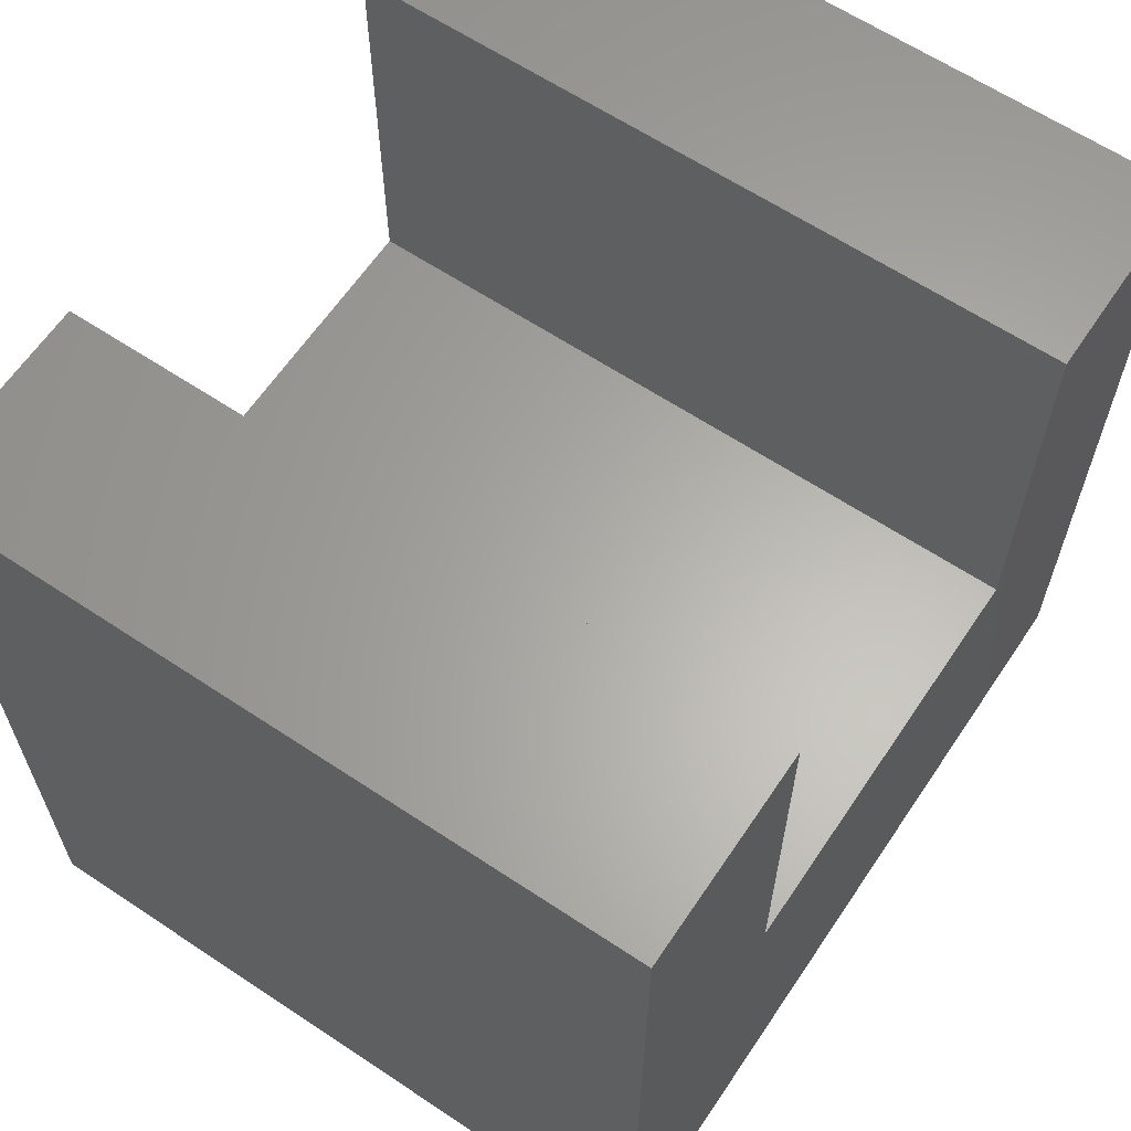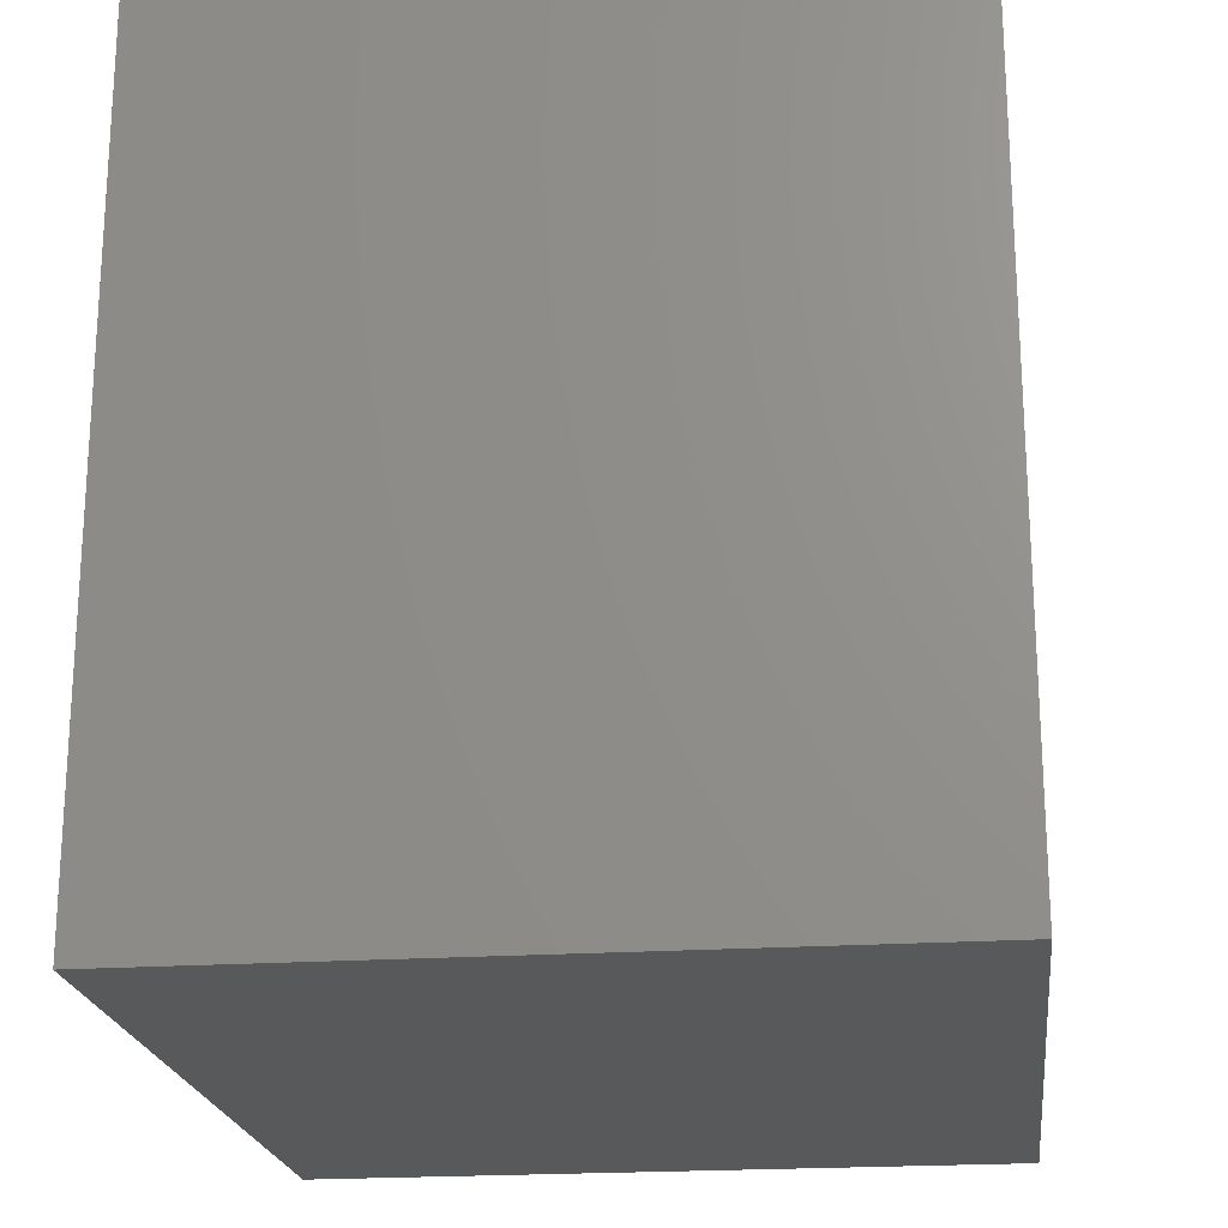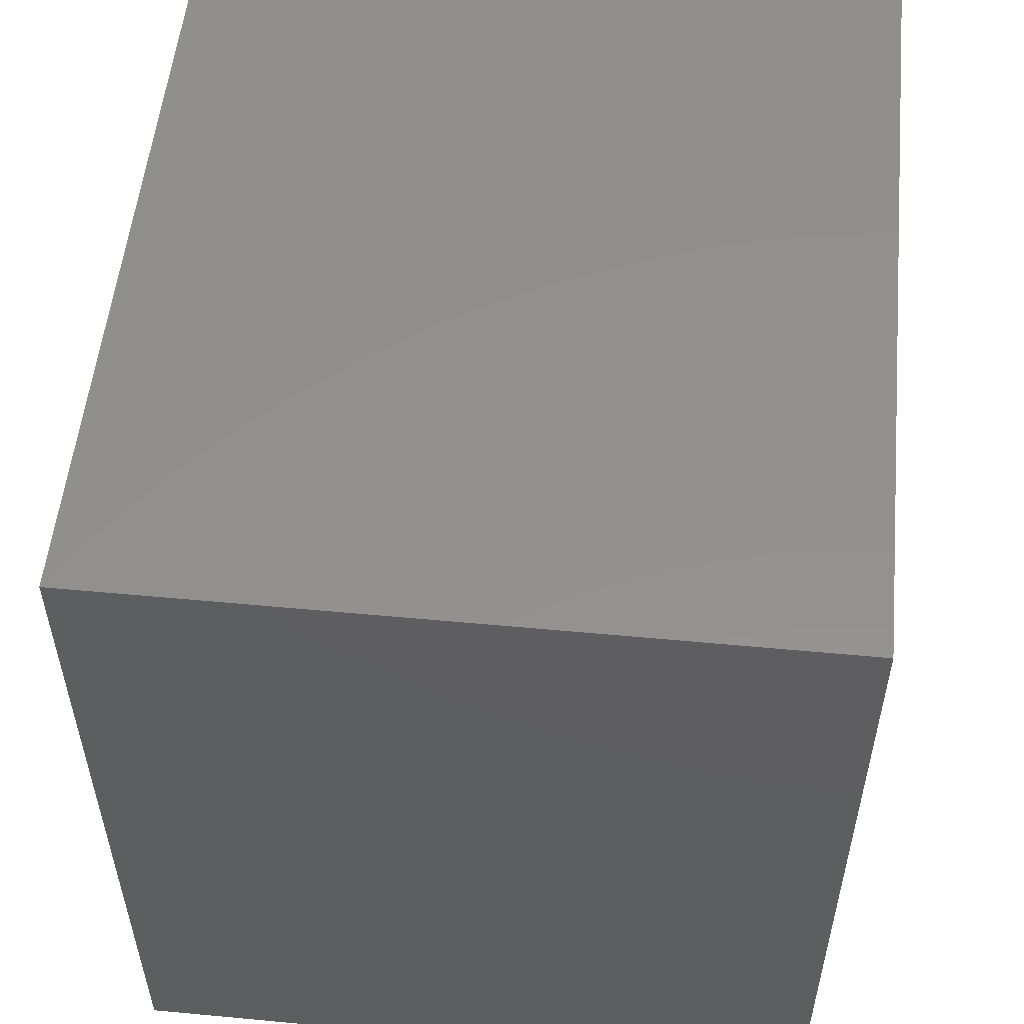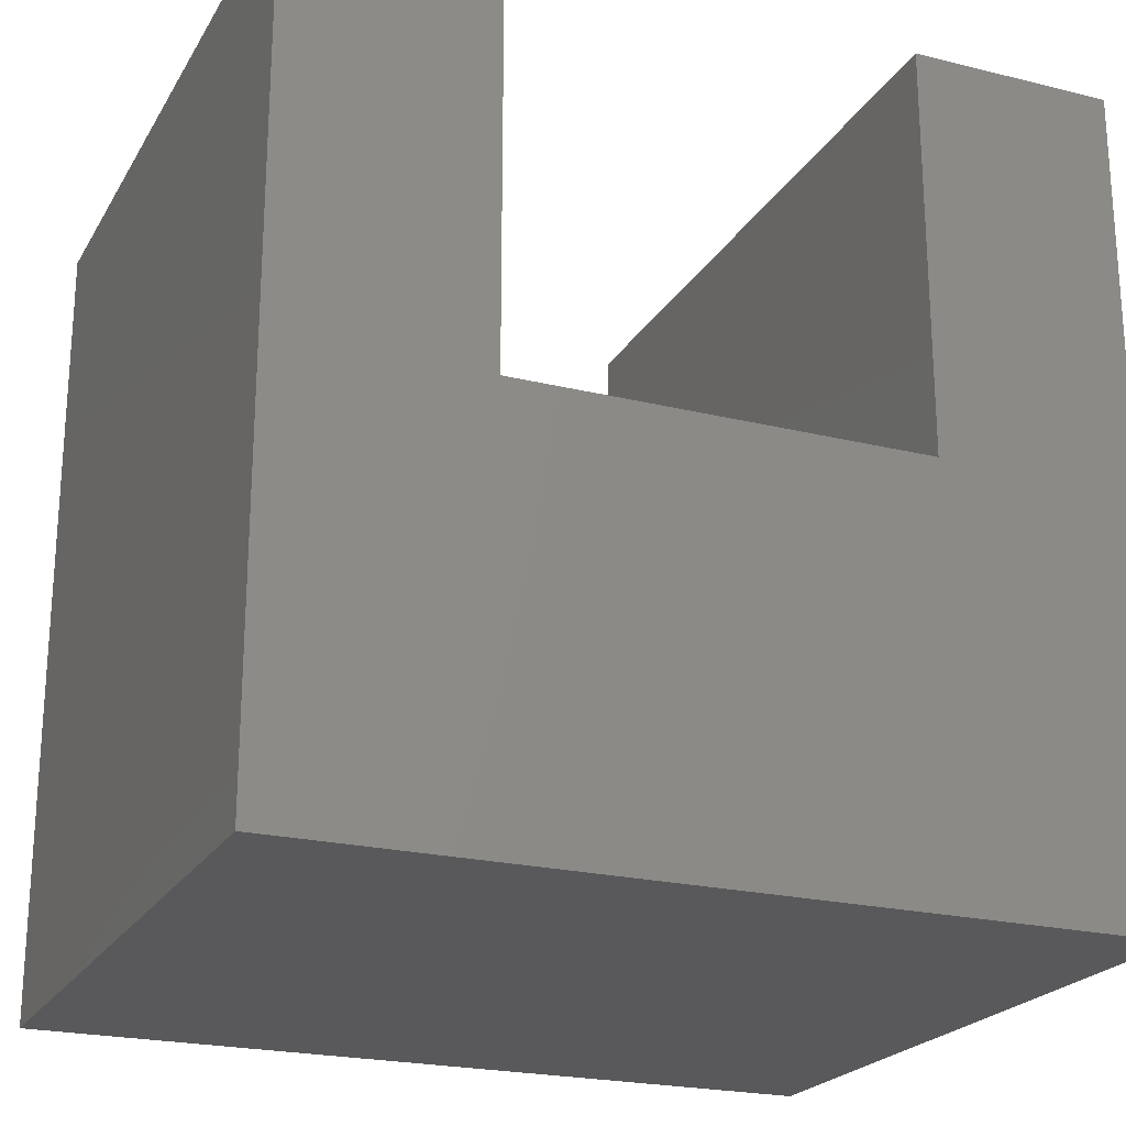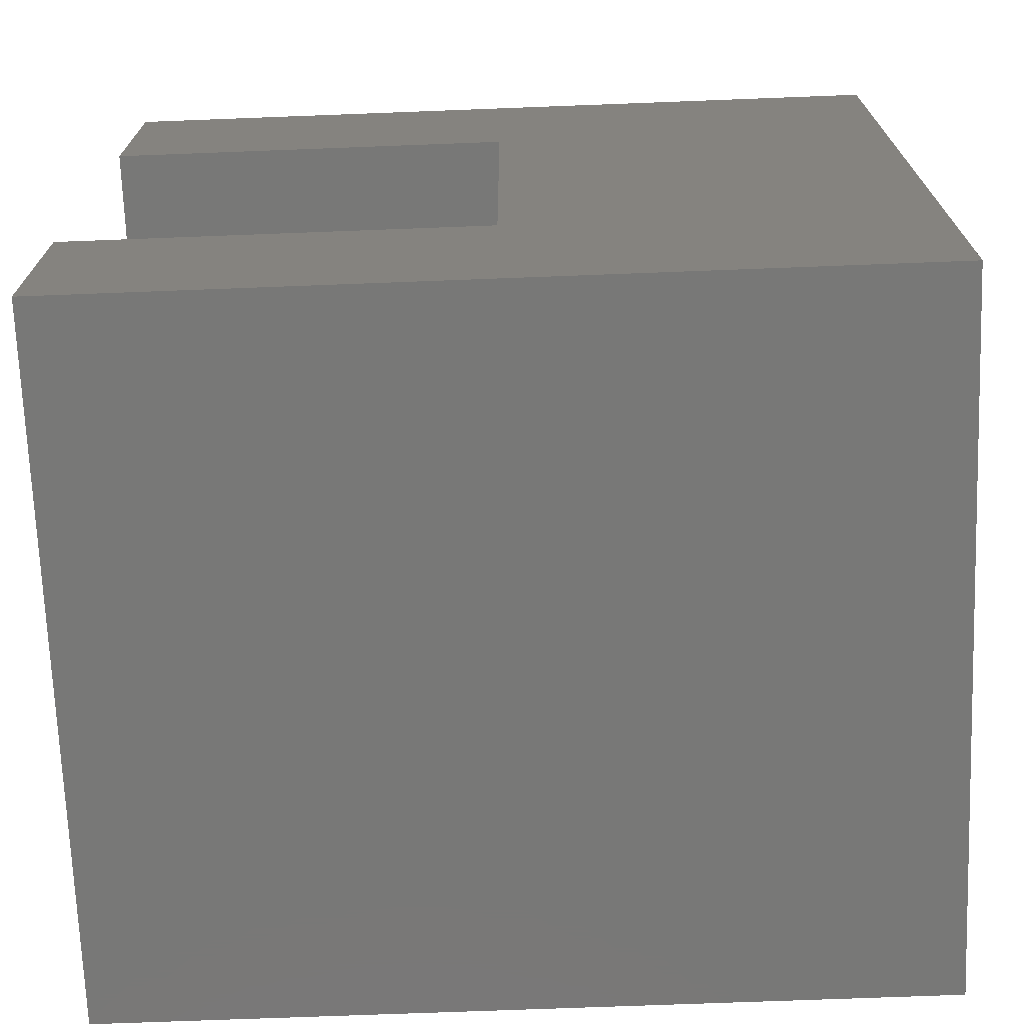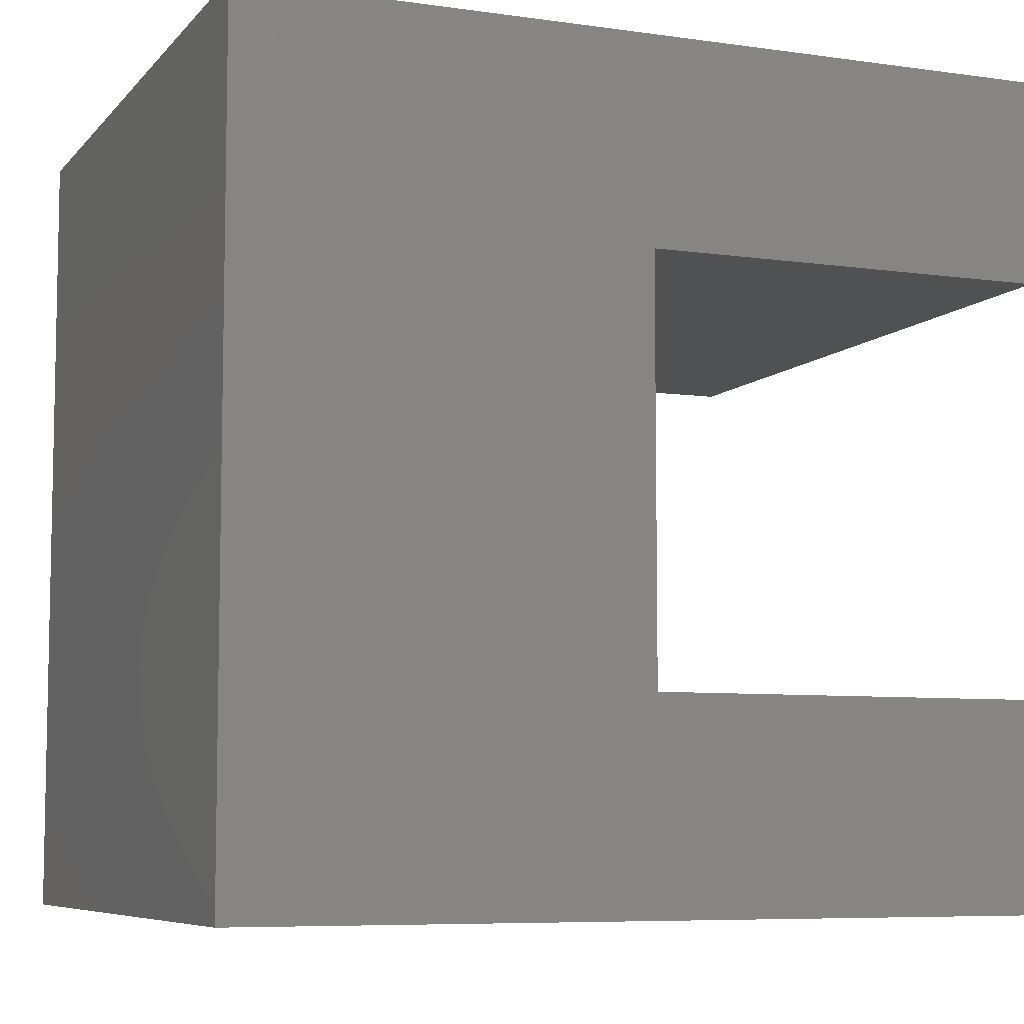
<metadata>
{"format":"stl","ext":"stl","renderer":"f3d","projection":"perspective","resolution":1024,"background":"white","views":[{"elev":63.1,"azim":33.9,"up":"+Z"},{"elev":-21.0,"azim":-173.1,"up":"+Z"},{"elev":54.1,"azim":-174.3,"up":"+Y"},{"elev":-22.3,"azim":-113.1,"up":"+Z"},{"elev":-70.9,"azim":92.2,"up":"+Y"},{"elev":-7.2,"azim":-112.1,"up":"+Y"}]}
</metadata>
<code>
# stl→obj: 27 verts, 50 faces
v -0.01587 0.8898 -1.017
v 0.6984 -0.8175 -1.017
v -0.01587 -0.8175 -1.017
v 0.6984 0.8898 -1.017
v 0.6984 -0.8175 0.6898
v -0.01587 -0.8175 0.6898
v -0.01587 0.8898 0.6898
v 0.6984 0.8898 0.6898
v -0.7619 -0.8175 -1.017
v -0.7619 0.8898 -1.017
v 0.6984 -0.3907 -0.1638
v 0.6984 -0.3907 0.6898
v 0.6984 0.463 -0.1638
v 0.6984 0.463 0.6898
v 0.6984 0.463 0.5734
v -0.01587 -0.3907 0.6898
v -0.7619 -0.8175 0.6898
v -0.01587 0.463 0.6898
v -0.7619 0.8898 0.6898
v -0.7619 -0.3907 -0.1638
v -0.7619 -0.3907 0.6898
v -0.7619 0.463 -0.1638
v -0.7619 0.463 0.5734
v -0.7619 0.463 0.6898
v -0.01587 0.463 0.5734
v -0.01587 0.463 -0.1638
v -0.01587 -0.3907 -0.1638
f 1 2 3
f 1 4 2
f 3 5 6
f 3 2 5
f 7 4 1
f 7 8 4
f 1 3 9
f 1 9 10
f 4 11 2
f 5 2 11
f 12 5 11
f 13 11 4
f 8 14 15
f 8 15 13
f 8 13 4
f 6 12 16
f 6 5 12
f 3 6 17
f 3 17 9
f 18 8 7
f 18 14 8
f 7 1 10
f 7 10 19
f 10 9 20
f 17 20 9
f 21 20 17
f 22 10 20
f 19 23 24
f 19 22 23
f 19 10 22
f 25 14 18
f 25 15 14
f 26 15 25
f 26 13 15
f 27 13 26
f 27 11 13
f 16 11 27
f 16 12 11
f 6 16 21
f 6 21 17
f 18 7 19
f 18 19 24
f 25 18 24
f 25 24 23
f 26 25 23
f 26 23 22
f 27 26 22
f 27 22 20
f 16 27 20
f 16 20 21

</code>
